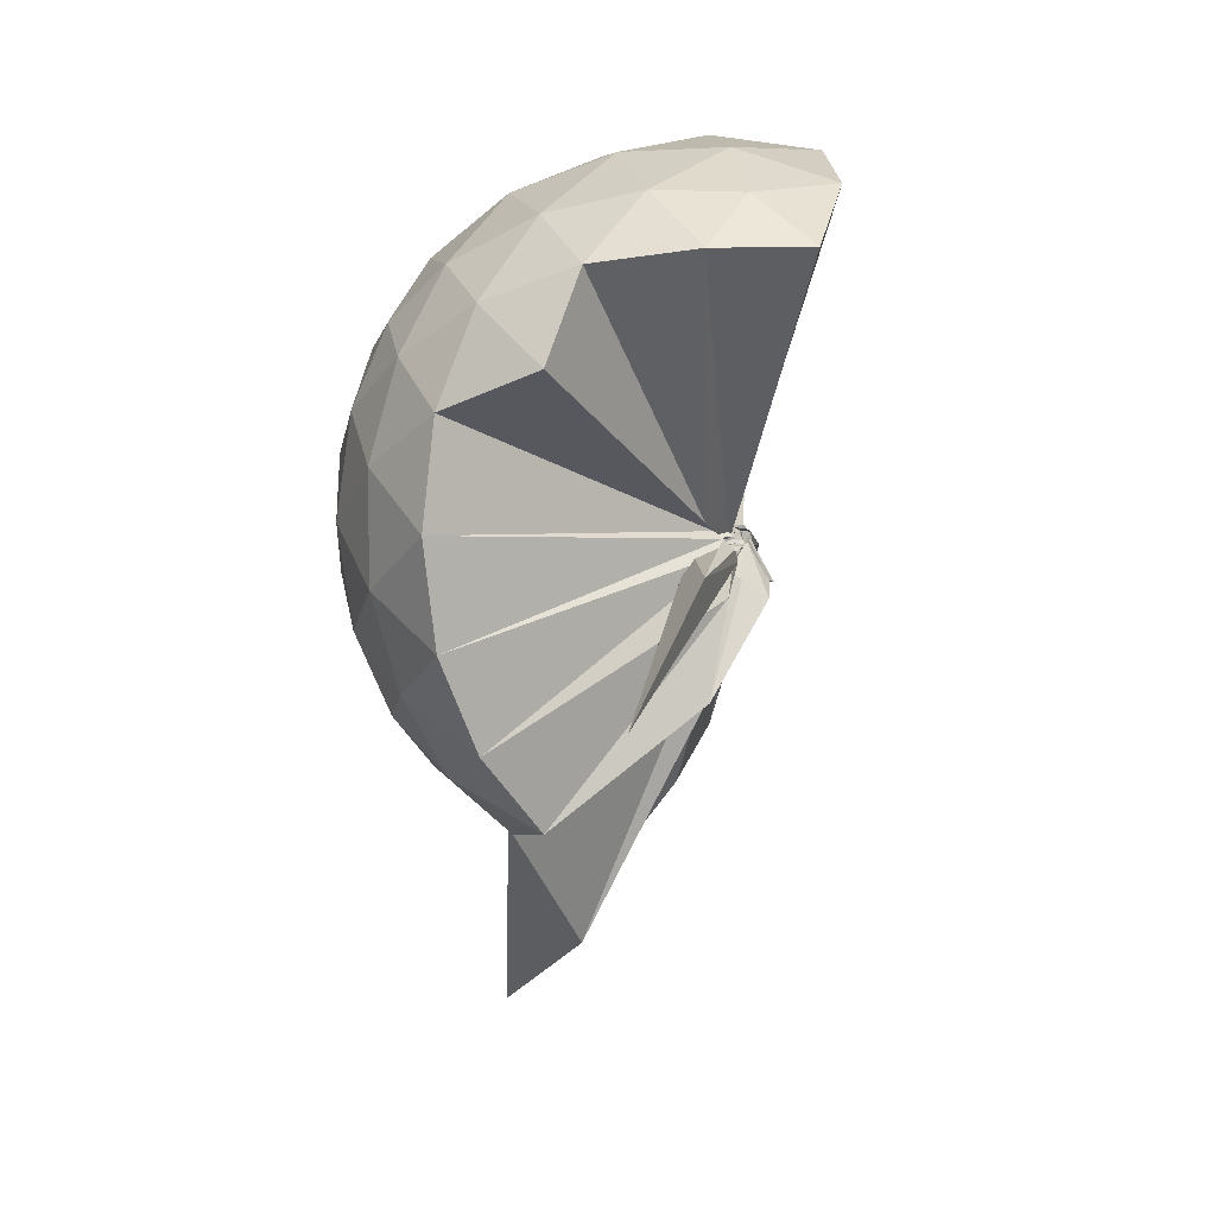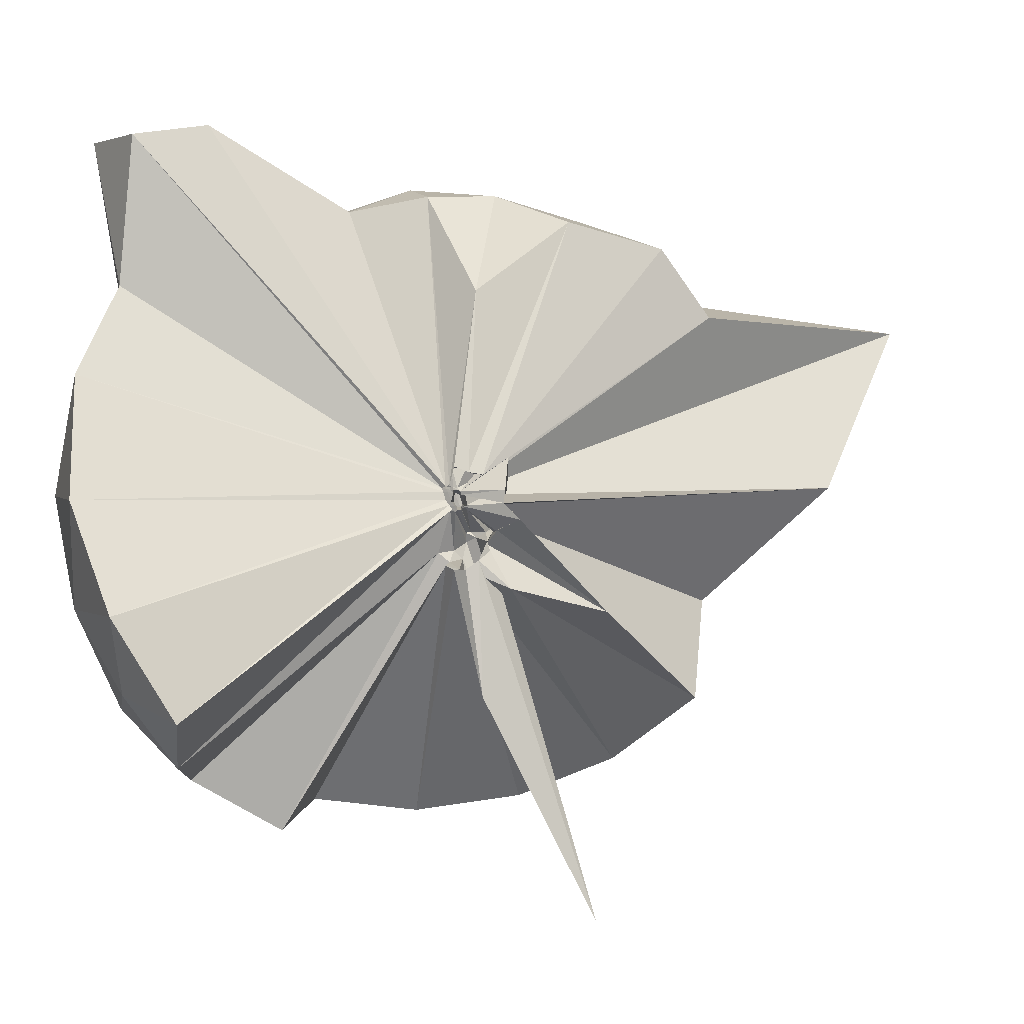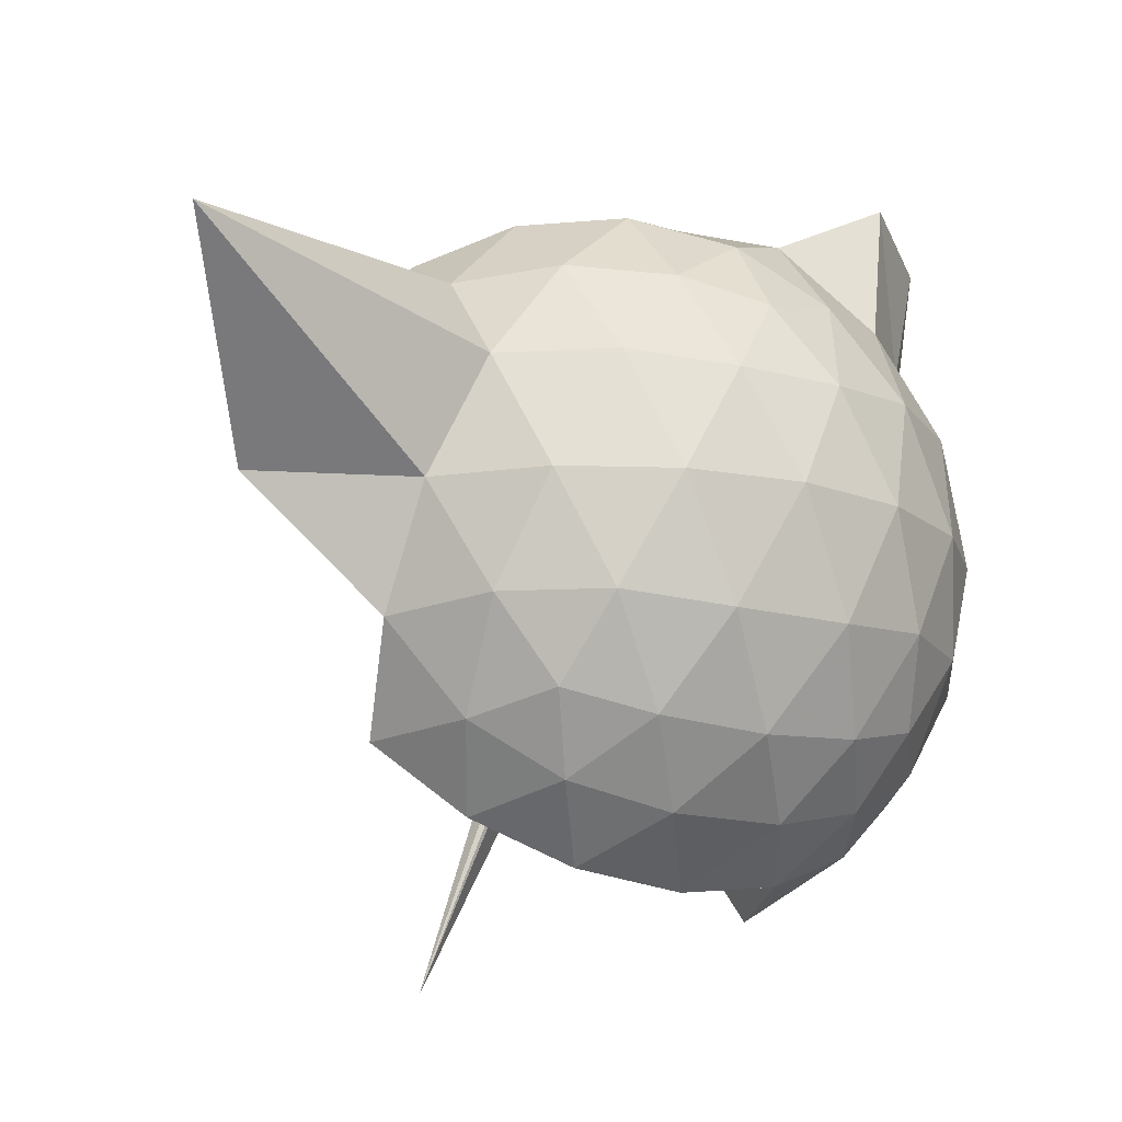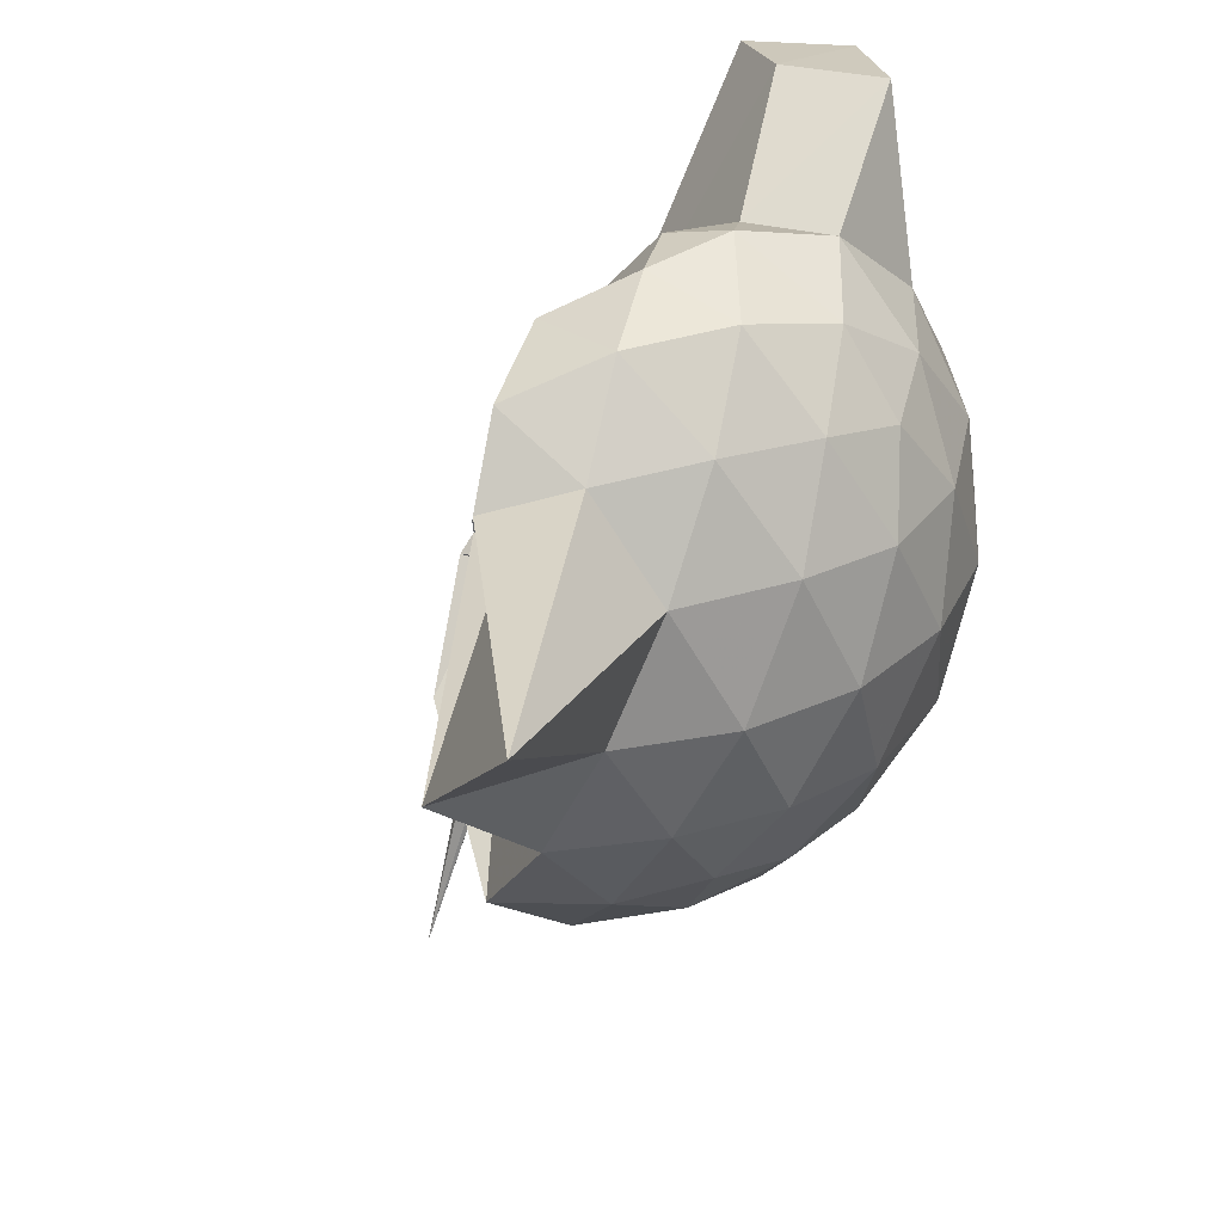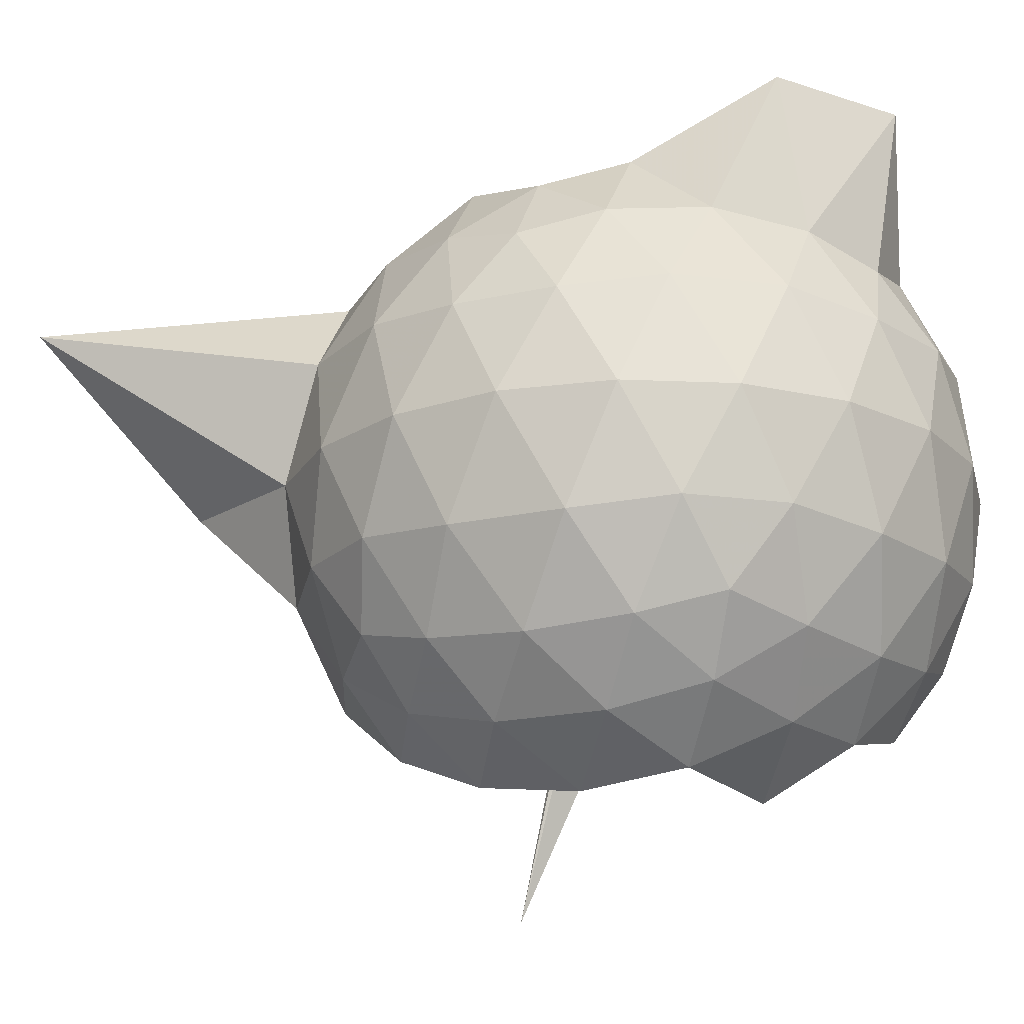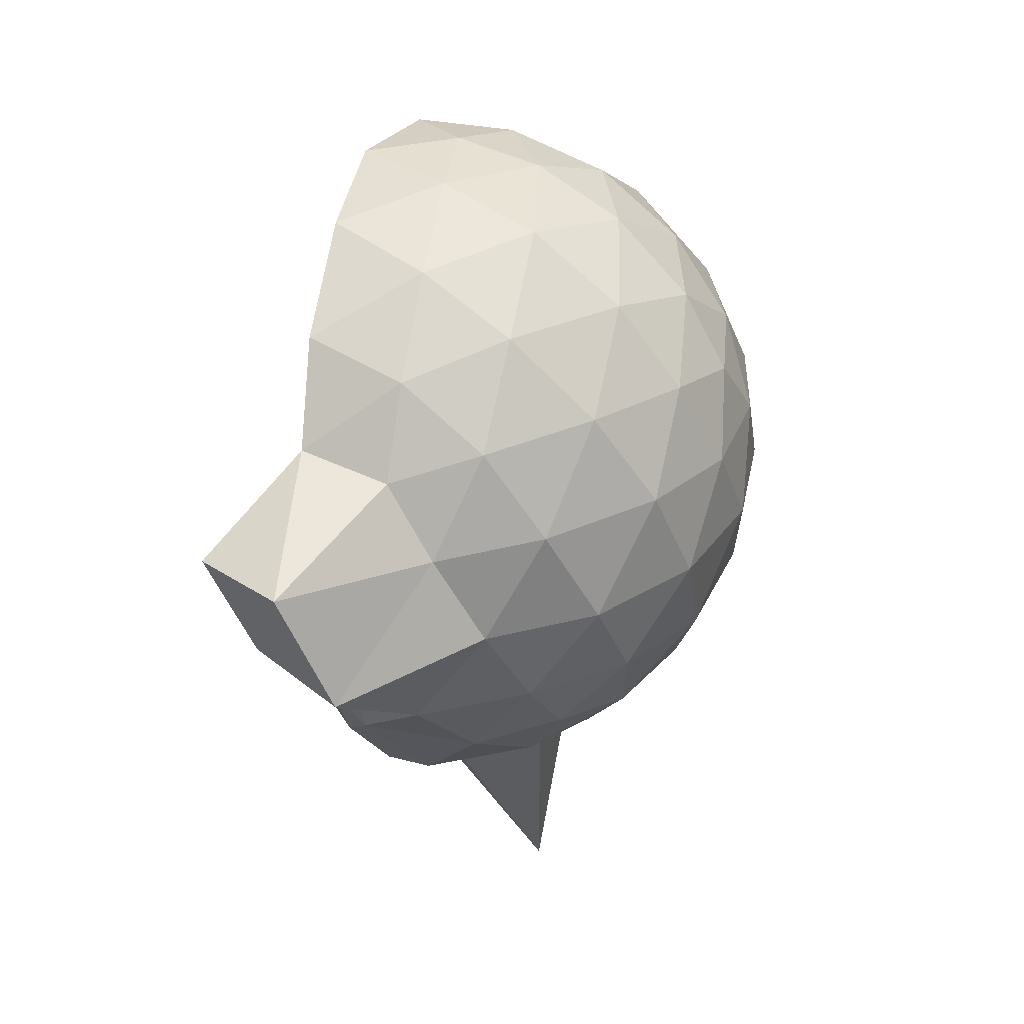
<metadata>
{"format":"obj","ext":"obj","renderer":"f3d","projection":"perspective","resolution":1024,"background":"white","views":[{"elev":6.2,"azim":-159.2,"up":"+Y"},{"elev":1.5,"azim":-98.1,"up":"+Z"},{"elev":-16.2,"azim":60.1,"up":"+Z"},{"elev":32.7,"azim":31.0,"up":"+Z"},{"elev":-19.6,"azim":112.4,"up":"+Z"},{"elev":64.4,"azim":37.3,"up":"+Y"}]}
</metadata>
<code>
v -0.06502 -0.2996 0.9059
v -0.0873 -0.3238 0.6849
v 0.8897 -0.262 1.374
v 0.8219 -0.0348 1.432
v 0.6833 0.2114 1.455
v 0.4909 0.4208 1.431
v 0.2947 0.5561 1.372
v 0.05267 0.5605 1.432
v -0.01802 -0.2849 0.8982
v -0.03002 -0.2952 0.8968
v -0.04019 -0.3051 0.894
v -0.04841 -0.3119 0.8947
v -0.05703 -0.3227 0.8934
v -0.06339 -0.3321 0.8906
v 0.04614 -0.4061 0.9228
v 0.001539 -0.4413 0.922
v -0.08582 -0.4535 0.979
v -0.08253 -0.327 0.8911
v 0.2926 -1.08 1.372
v 0.4906 -0.9457 1.432
v 0.6832 -0.7362 1.456
v 0.8219 -0.4896 1.43
v 0.9697 -0.1174 1.161
v 0.8749 0.1548 1.189
v 0.6882 0.4127 1.19
v 0.4564 0.5873 1.161
v 0.183 0.6846 1.161
v -0.1046 0.6718 1.195
v -0.02328 -0.2881 0.889
v -0.03568 -0.2997 0.8872
v -0.04738 -0.3122 0.886
v 0.0007929 -0.3219 0.8848
v -0.005357 -0.3333 0.8823
v -0.07114 -0.3415 0.8796
v 0.0668 -0.4531 0.895
v 0.005312 -0.4642 0.8922
v -0.1453 -0.4378 0.896
v -0.08147 -0.3293 0.8814
v 0.8195 -1.766 1.354
v 0.687 -0.9387 1.187
v 0.8736 -0.6796 1.187
v 0.969 -0.4077 1.161
v 0.9742 0.04428 0.8759
v 0.8344 0.3212 0.8757
v 0.6143 0.5403 0.8757
v 0.3299 0.6811 0.8784
v 0.03507 0.7291 0.8783
v -0.2746 0.6816 0.8747
v -0.02965 -0.2942 0.8661
v -0.04287 -0.3074 0.8632
v 0.00167 -0.3194 0.8603
v -0.006343 -0.3313 0.8575
v -0.01088 -0.3413 0.8557
v -0.07556 -0.3464 0.8551
v -0.01107 -0.4761 0.8364
v 0.004903 -0.4449 0.8344
v -0.1435 -0.434 0.8611
v 0.3968 -1.456 0.8889
v 0.6106 -1.07 0.8739
v 0.8321 -0.8485 0.8757
v 0.9735 -0.5705 0.8749
v 1.023 -0.2631 0.8754
v 0.8742 0.1726 0.5909
v 0.7044 0.4078 0.5896
v 0.4674 0.572 0.5629
v 0.1724 0.6684 0.5634
v -0.1211 0.6758 0.5901
v -0.4081 0.5808 0.5895
v -0.03752 -0.3025 0.8536
v -0.05067 -0.3164 0.8507
v -0.00405 -0.3272 0.8489
v -0.0102 -0.3376 0.8467
v -0.07519 -0.3452 0.8446
v 0.08652 -0.4482 0.8013
v -0.1253 -0.4591 0.809
v -0.1572 -0.4751 0.8173
v -0.08532 -0.3314 0.852
v 0.4634 -1.099 0.5622
v 0.7037 -0.9341 0.5895
v 0.8742 -0.6995 0.5889
v 0.9578 -0.4232 0.5615
v 0.9583 -0.1039 0.5618
v 0.7258 0.2424 0.3779
v 0.5372 0.3861 0.3207
v 0.2738 0.5055 0.2965
v 0.003856 0.5601 0.3196
v -0.2368 0.5527 0.378
v -0.4301 0.4188 0.3227
v -0.04424 -0.3112 0.8429
v -0.05591 -0.3223 0.8411
v -0.06482 -0.3321 0.841
v 0.03476 -0.3687 0.7801
v -0.001053 -0.4061 0.779
v 0.02242 -0.4288 0.7836
v -0.09342 -0.423 0.7878
v -0.07853 -0.722 0.5683
v 0.2688 -1.036 0.3008
v 0.5347 -0.9146 0.3201
v 0.7237 -0.7701 0.3766
v 0.8036 -0.5459 0.3198
v 0.8376 -0.2643 0.2965
v 0.8045 0.01822 0.3208
v 0.7372 -0.2588 1.583
v 0.6088 -0.03875 1.673
v 0.5273 0.3613 1.893
v 0.3013 0.6312 1.834
v 0.03939 0.5254 1.83
v -0.0262 -0.294 0.9036
v -0.03784 -0.3045 0.9006
v -0.04634 -0.3114 0.9011
v -0.05422 -0.3223 0.8991
v -0.002246 -0.39 0.9279
v -0.05593 -0.3934 0.928
v -0.08566 -0.3866 0.9346
v 0.2553 -0.9352 1.561
v 0.4413 -0.7368 1.649
v 0.6138 -0.5047 1.656
v 0.4513 -0.2488 1.735
v 0.369 -0.06979 1.663
v 0.2451 0.323 1.883
v -0.02206 -0.294 0.9084
v -0.03441 -0.2998 0.9062
v -0.03634 -0.3104 0.9514
v -0.04507 -0.3473 0.9525
v -0.06987 -0.3505 0.9416
v 0.1888 -0.6604 1.627
v 0.3543 -0.4781 1.712
v 0.2862 -0.2804 1.701
v -0.05742 -0.29 0.9055
v -0.03071 -0.2995 0.9058
v -0.06188 -0.3129 0.9558
v 0.06368 -0.3871 1.429
v 0.6072 0.1576 0.1849
v 0.3663 0.2889 0.1212
v 0.09116 0.3777 0.1171
v -0.1911 0.4147 0.1846
v -0.03662 -0.3056 0.8385
v -0.04995 -0.317 0.8357
v 0.03164 -0.3559 0.7772
v 0.01824 -0.3815 0.7651
v -0.06276 -0.401 0.7577
v -0.05734 -0.3997 0.7502
v -0.1055 -0.4581 0.634
v 0.3647 -0.8181 0.1215
v 0.6069 -0.6852 0.1841
v 0.6599 -0.4178 0.1215
v 0.6607 -0.1109 0.1216
v 0.4298 0.02694 0.01281
v 0.1312 0.1329 -0.02909
v -0.01275 -0.2766 0.7254
v 0.01568 -0.3215 0.7303
v 0.04137 -0.3587 0.7513
v -0.1567 -0.6777 -0.2421
v -0.1061 -0.3727 0.7092
v -0.1065 -0.3382 0.6848
v 0.4279 -0.5564 0.01178
v 0.4473 -0.2644 -0.02742
v -0.0456 -0.2924 0.6923
v -0.01457 -0.3063 0.7009
v 0.02331 -0.3464 0.7077
v -0.1375 -0.3794 0.3513
v -0.074 -0.311 0.6831
f 3 23 4
f 4 23 24
f 4 24 5
f 5 24 25
f 5 25 6
f 6 25 26
f 6 26 7
f 7 26 27
f 7 27 8
f 8 27 28
f 8 28 9
f 9 28 29
f 9 29 10
f 10 29 30
f 10 30 11
f 11 30 31
f 11 31 12
f 12 31 32
f 12 32 13
f 13 32 33
f 13 33 14
f 14 33 34
f 14 34 15
f 15 34 35
f 15 35 16
f 16 35 36
f 16 36 17
f 17 36 37
f 17 37 18
f 18 37 38
f 18 38 19
f 19 38 39
f 19 39 20
f 20 39 40
f 20 40 21
f 21 40 41
f 21 41 22
f 22 41 42
f 22 42 3
f 3 42 23
f 23 43 24
f 24 43 44
f 24 44 25
f 25 44 45
f 25 45 26
f 26 45 46
f 26 46 27
f 27 46 47
f 27 47 28
f 28 47 48
f 28 48 29
f 29 48 49
f 29 49 30
f 30 49 50
f 30 50 31
f 31 50 51
f 31 51 32
f 32 51 52
f 32 52 33
f 33 52 53
f 33 53 34
f 34 53 54
f 34 54 35
f 35 54 55
f 35 55 36
f 36 55 56
f 36 56 37
f 37 56 57
f 37 57 38
f 38 57 58
f 38 58 39
f 39 58 59
f 39 59 40
f 40 59 60
f 40 60 41
f 41 60 61
f 41 61 42
f 42 61 62
f 42 62 23
f 23 62 43
f 43 63 44
f 44 63 64
f 44 64 45
f 45 64 65
f 45 65 46
f 46 65 66
f 46 66 47
f 47 66 67
f 47 67 48
f 48 67 68
f 48 68 49
f 49 68 69
f 49 69 50
f 50 69 70
f 50 70 51
f 51 70 71
f 51 71 52
f 52 71 72
f 52 72 53
f 53 72 73
f 53 73 54
f 54 73 74
f 54 74 55
f 55 74 75
f 55 75 56
f 56 75 76
f 56 76 57
f 57 76 77
f 57 77 58
f 58 77 78
f 58 78 59
f 59 78 79
f 59 79 60
f 60 79 80
f 60 80 61
f 61 80 81
f 61 81 62
f 62 81 82
f 62 82 43
f 43 82 63
f 63 83 64
f 64 83 84
f 64 84 65
f 65 84 85
f 65 85 66
f 66 85 86
f 66 86 67
f 67 86 87
f 67 87 68
f 68 87 88
f 68 88 69
f 69 88 89
f 69 89 70
f 70 89 90
f 70 90 71
f 71 90 91
f 71 91 72
f 72 91 92
f 72 92 73
f 73 92 93
f 73 93 74
f 74 93 94
f 74 94 75
f 75 94 95
f 75 95 76
f 76 95 96
f 76 96 77
f 77 96 97
f 77 97 78
f 78 97 98
f 78 98 79
f 79 98 99
f 79 99 80
f 80 99 100
f 80 100 81
f 81 100 101
f 81 101 82
f 82 101 102
f 82 102 63
f 63 102 83
f 103 104 118
f 104 119 118
f 104 105 119
f 105 120 119
f 105 106 120
f 106 107 120
f 107 121 120
f 107 108 121
f 108 122 121
f 108 109 122
f 109 110 122
f 110 123 122
f 110 111 123
f 111 124 123
f 111 112 124
f 112 113 124
f 113 125 124
f 113 114 125
f 114 126 125
f 114 115 126
f 115 116 126
f 116 127 126
f 116 117 127
f 117 118 127
f 117 103 118
f 118 119 128
f 119 129 128
f 119 120 129
f 120 121 129
f 121 130 129
f 121 122 130
f 122 123 130
f 123 131 130
f 123 124 131
f 124 125 131
f 125 132 131
f 125 126 132
f 126 127 132
f 127 128 132
f 127 118 128
f 133 148 134
f 134 148 149
f 134 149 135
f 135 149 150
f 135 150 136
f 136 150 137
f 137 150 151
f 137 151 138
f 138 151 152
f 138 152 139
f 139 152 140
f 140 152 153
f 140 153 141
f 141 153 154
f 141 154 142
f 142 154 143
f 143 154 155
f 143 155 144
f 144 155 156
f 144 156 145
f 145 156 146
f 146 156 157
f 146 157 147
f 147 157 148
f 147 148 133
f 148 158 149
f 149 158 159
f 149 159 150
f 150 159 151
f 151 159 160
f 151 160 152
f 152 160 153
f 153 160 161
f 153 161 154
f 154 161 155
f 155 161 162
f 155 162 156
f 156 162 157
f 157 162 158
f 157 158 148
f 3 4 103
f 103 4 104
f 4 5 104
f 104 5 105
f 5 6 105
f 105 6 106
f 6 7 106
f 7 8 106
f 106 8 107
f 8 9 107
f 107 9 108
f 9 10 108
f 108 10 109
f 10 11 109
f 11 12 109
f 109 12 110
f 12 13 110
f 110 13 111
f 13 14 111
f 111 14 112
f 14 15 112
f 15 16 112
f 112 16 113
f 16 17 113
f 113 17 114
f 17 18 114
f 114 18 115
f 18 19 115
f 19 20 115
f 115 20 116
f 20 21 116
f 116 21 117
f 21 22 117
f 117 22 103
f 22 3 103
f 83 133 84
f 84 133 134
f 84 134 85
f 85 134 135
f 85 135 86
f 86 135 136
f 86 136 87
f 87 136 88
f 88 136 137
f 88 137 89
f 89 137 138
f 89 138 90
f 90 138 139
f 90 139 91
f 91 139 92
f 92 139 140
f 92 140 93
f 93 140 141
f 93 141 94
f 94 141 142
f 94 142 95
f 95 142 96
f 96 142 143
f 96 143 97
f 97 143 144
f 97 144 98
f 98 144 145
f 98 145 99
f 99 145 100
f 100 145 146
f 100 146 101
f 101 146 147
f 101 147 102
f 102 147 133
f 102 133 83
f 128 129 1
f 129 130 1
f 130 131 1
f 131 132 1
f 132 128 1
f 159 158 2
f 160 159 2
f 161 160 2
f 162 161 2
f 158 162 2

</code>
